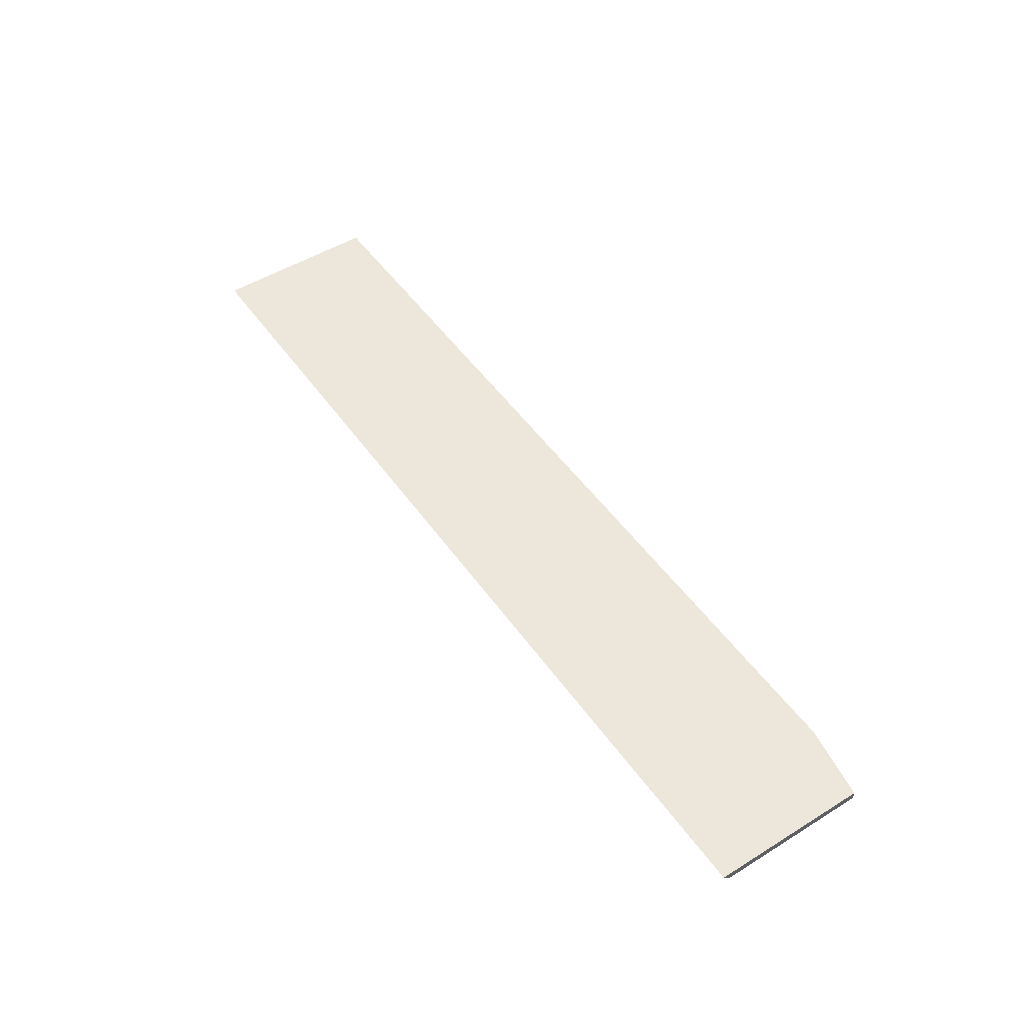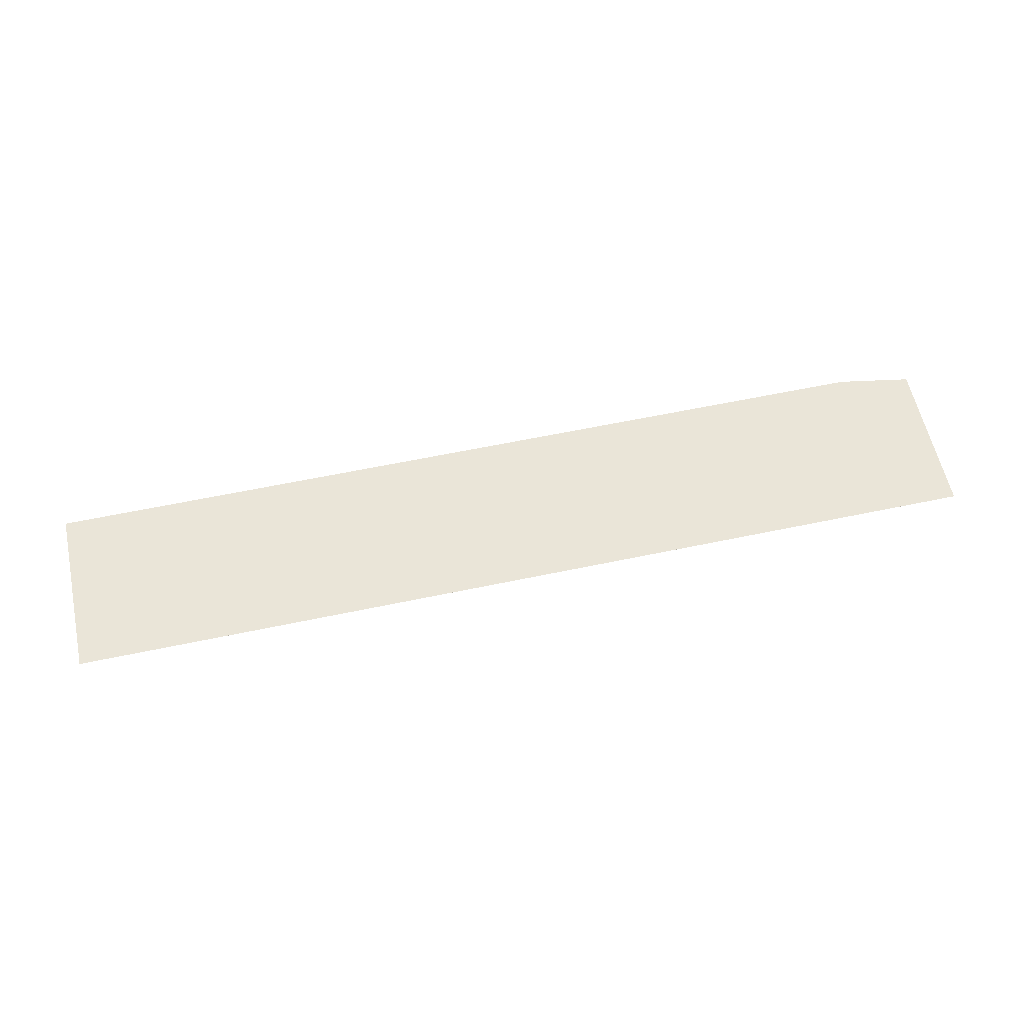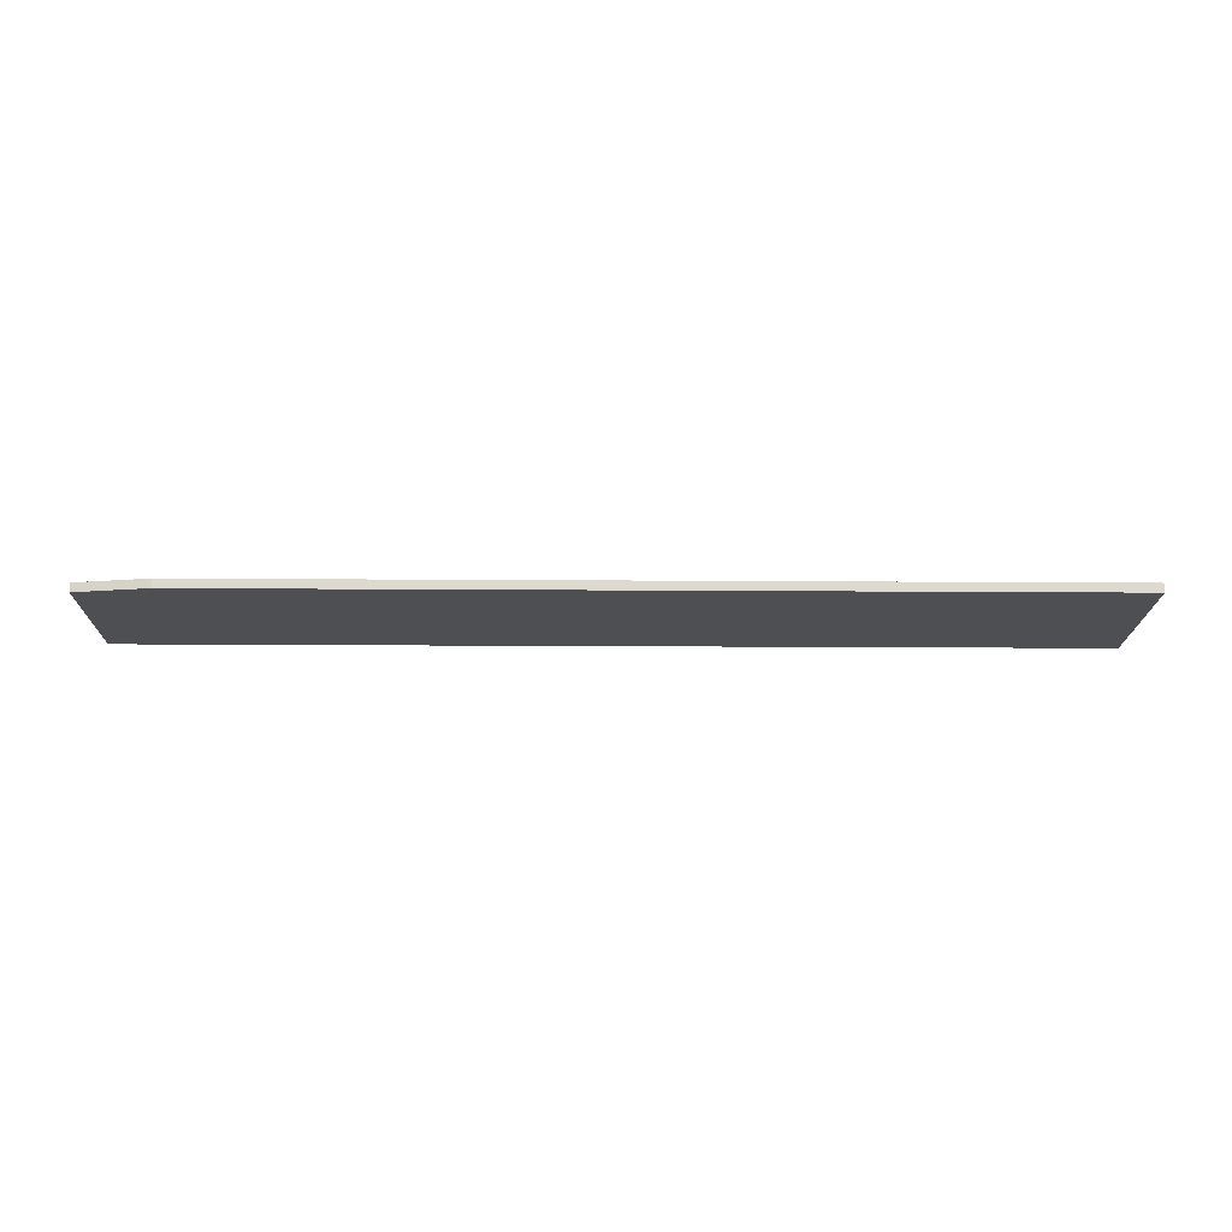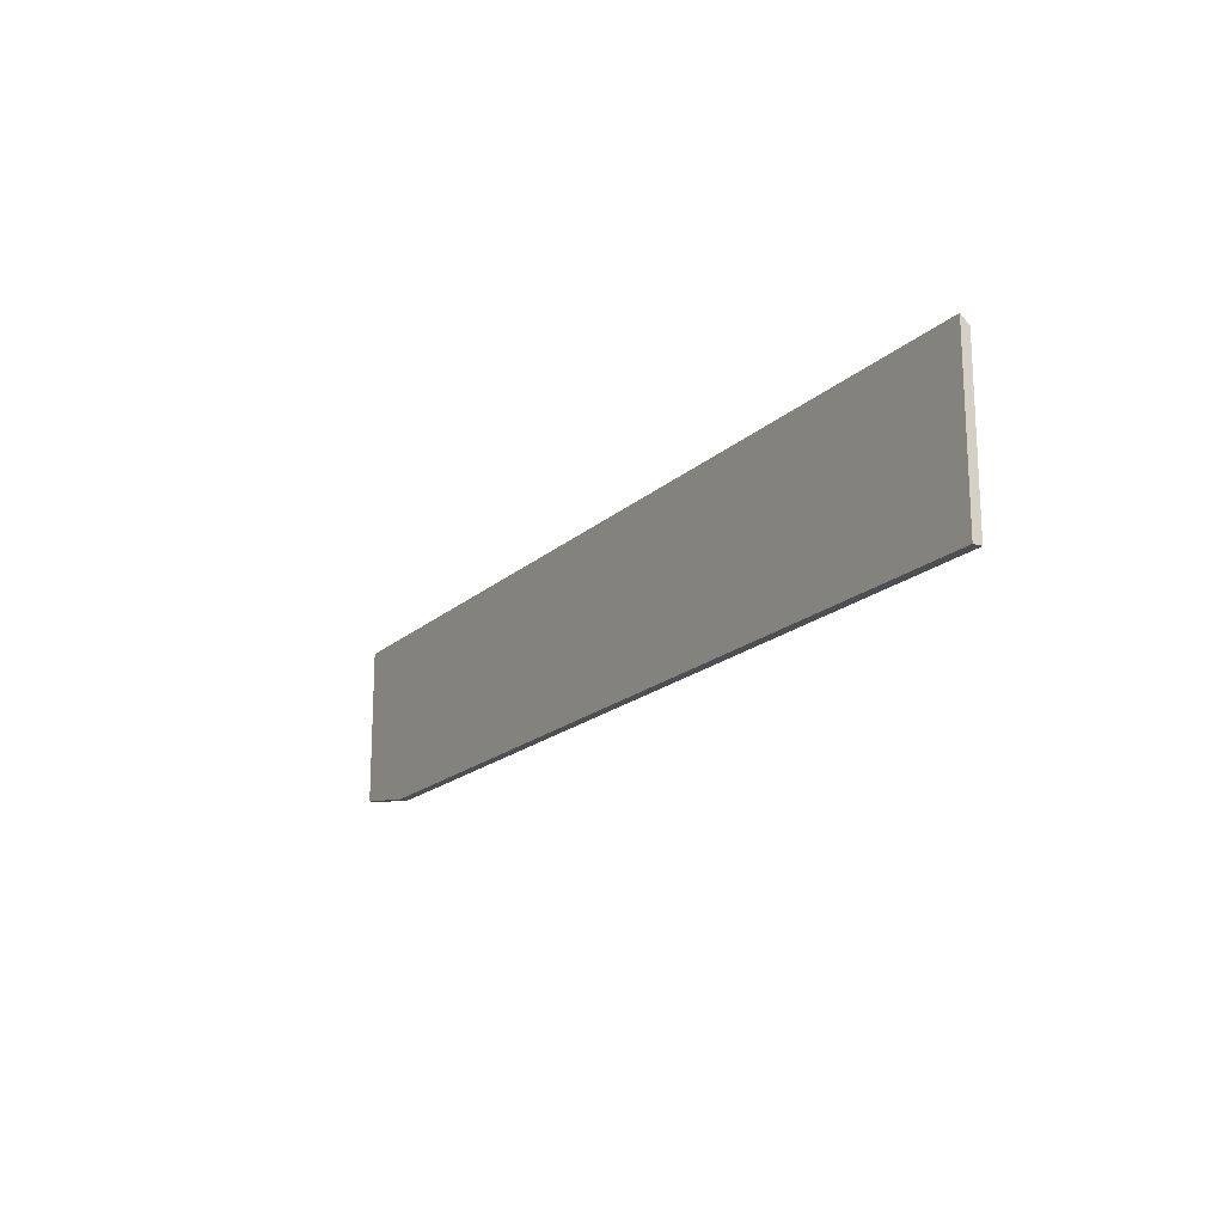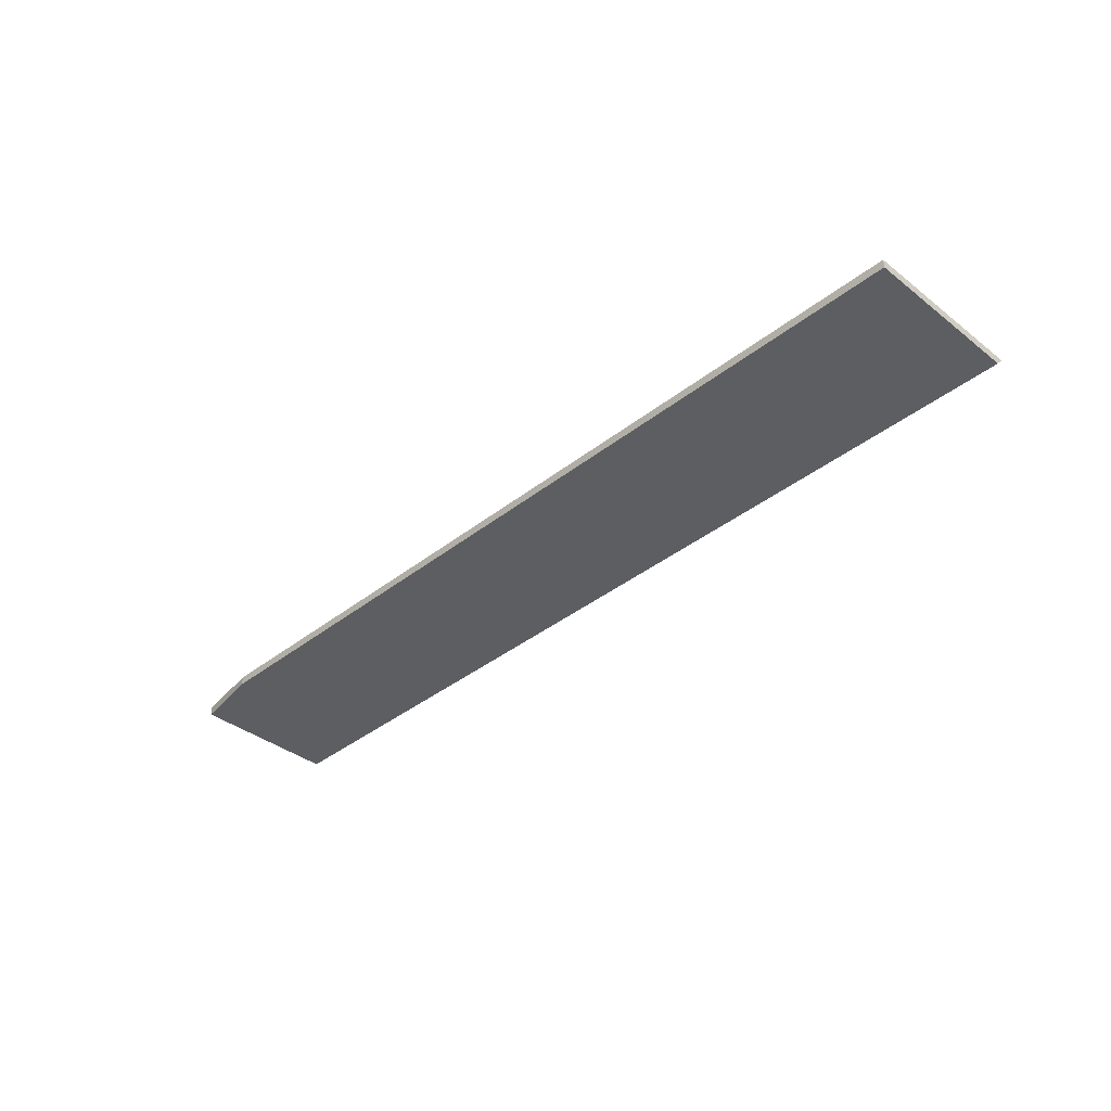
<metadata>
{"format":"obj","ext":"obj","renderer":"f3d","projection":"perspective","resolution":1024,"background":"white","views":[{"elev":50.4,"azim":55.9,"up":"+Y"},{"elev":59.3,"azim":-12.3,"up":"+Y"},{"elev":-18.0,"azim":179.2,"up":"+Y"},{"elev":-18.2,"azim":-121.3,"up":"+Z"},{"elev":-37.8,"azim":-134.8,"up":"+Y"}]}
</metadata>
<code>
v 261.5 52.77 -158.4
v 261.5 52.77 -152
v 261.5 53.11 -158.4
v 295.4 52.77 -158.4
v 261.5 53.11 -151.7
v 298.2 52.77 -152
v 295.4 53.11 -158.4
v 298.2 52.77 -157.9
v 298.2 53.11 -151.7
v 298.2 53.11 -157.9
f 1 2 5
f 1 5 3
f 1 3 7
f 1 7 4
f 1 4 8
f 1 8 6
f 1 6 2
f 2 6 9
f 2 9 5
f 3 5 9
f 3 9 10
f 3 10 7
f 4 7 10
f 4 10 8
f 6 8 10
f 6 10 9

</code>
